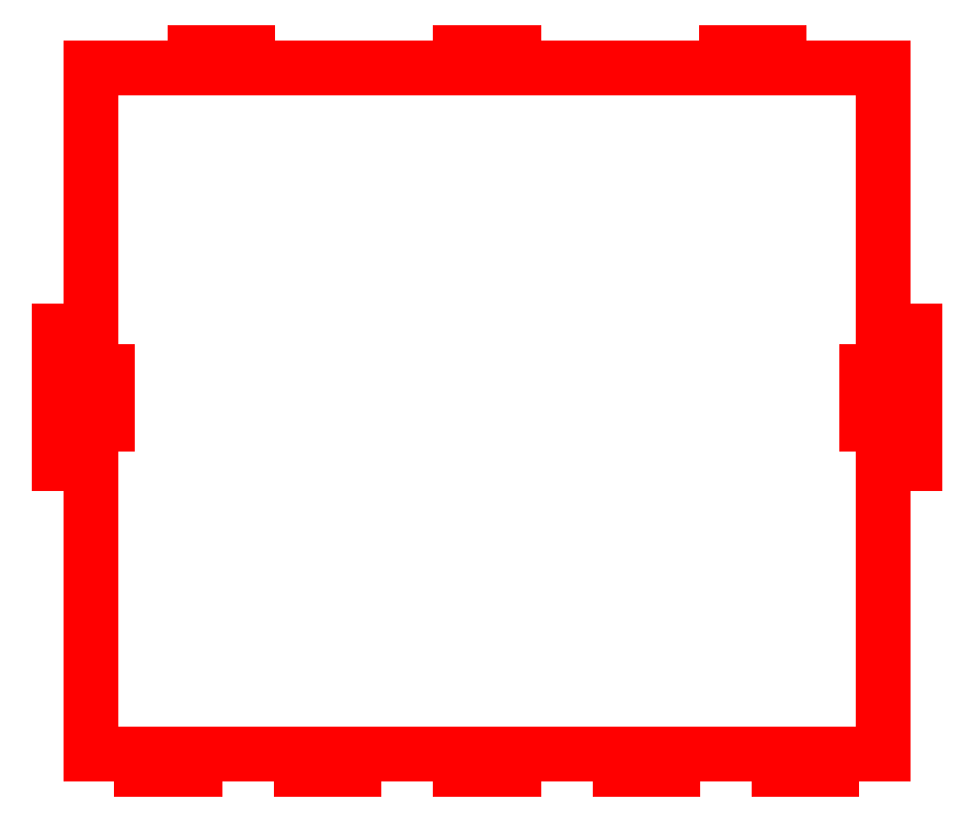
<metadata>
{"format":"dxf","ext":"dxf","renderer":"ezdxf+matplotlib","layout":"modelspace","background":"white","min_lineweight":24,"dpi":150}
</metadata>
<code>
0
SECTION
2
ENTITIES
0
LINE
8
0
10
433.7
20
-98.9
30
0
11
423.7
21
-98.9
31
0
0
LINE
8
0
10
423.7
20
-98.9
30
0
11
423.7
21
-95.9
31
0
0
LINE
8
0
10
423.7
20
-95.9
30
0
11
403.7
21
-95.9
31
0
0
LINE
8
0
10
403.7
20
-95.9
30
0
11
403.7
21
-98.9
31
0
0
LINE
8
0
10
403.7
20
-98.9
30
0
11
393.7
21
-98.9
31
0
0
LINE
8
0
10
393.7
20
-98.9
30
0
11
393.7
21
-95.9
31
0
0
LINE
8
0
10
393.7
20
-95.9
30
0
11
373.7
21
-95.9
31
0
0
LINE
8
0
10
373.7
20
-95.9
30
0
11
373.7
21
-98.9
31
0
0
LINE
8
0
10
373.7
20
-98.9
30
0
11
363.7
21
-98.9
31
0
0
LINE
8
0
10
363.7
20
-98.9
30
0
11
363.7
21
-95.9
31
0
0
LINE
8
0
10
363.7
20
-95.9
30
0
11
343.7
21
-95.9
31
0
0
LINE
8
0
10
343.7
20
-95.9
30
0
11
343.7
21
-98.9
31
0
0
LINE
8
0
10
343.7
20
-98.9
30
0
11
333.7
21
-98.9
31
0
0
LINE
8
0
10
333.7
20
-98.9
30
0
11
333.7
21
-95.9
31
0
0
LINE
8
0
10
333.7
20
-95.9
30
0
11
313.7
21
-95.9
31
0
0
LINE
8
0
10
313.7
20
-95.9
30
0
11
313.7
21
-98.9
31
0
0
LINE
8
0
10
313.7
20
-98.9
30
0
11
303.7
21
-98.9
31
0
0
LINE
8
0
10
303.7
20
-98.9
30
0
11
303.7
21
-95.9
31
0
0
LINE
8
0
10
303.7
20
-95.9
30
0
11
294.2
21
-95.9
31
0
0
LINE
8
0
10
294.2
20
-95.9
30
0
11
294.2
21
-41.4
31
0
0
LINE
8
0
10
294.2
20
-41.4
30
0
11
288.2
21
-41.4
31
0
0
LINE
8
0
10
288.2
20
-41.4
30
0
11
288.2
21
-16.4
31
0
0
LINE
8
0
10
288.2
20
-16.4
30
0
11
294.2
21
-16.4
31
0
0
LINE
8
0
10
294.2
20
-16.4
30
0
11
294.2
21
33.1
31
0
0
LINE
8
0
10
294.2
20
33.1
30
0
11
313.7
21
33.1
31
0
0
LINE
8
0
10
313.7
20
33.1
30
0
11
313.7
21
36.1
31
0
0
LINE
8
0
10
313.7
20
36.1
30
0
11
323.7
21
36.1
31
0
0
LINE
8
0
10
323.7
20
36.1
30
0
11
323.7
21
33.1
31
0
0
LINE
8
0
10
323.7
20
33.1
30
0
11
363.7
21
33.1
31
0
0
LINE
8
0
10
363.7
20
33.1
30
0
11
363.7
21
36.1
31
0
0
LINE
8
0
10
363.7
20
36.1
30
0
11
373.7
21
36.1
31
0
0
LINE
8
0
10
373.7
20
36.1
30
0
11
373.7
21
33.1
31
0
0
LINE
8
0
10
373.7
20
33.1
30
0
11
413.7
21
33.1
31
0
0
LINE
8
0
10
413.7
20
33.1
30
0
11
413.7
21
36.1
31
0
0
LINE
8
0
10
413.7
20
36.1
30
0
11
423.7
21
36.1
31
0
0
LINE
8
0
10
423.7
20
36.1
30
0
11
423.7
21
33.1
31
0
0
LINE
8
0
10
423.7
20
33.1
30
0
11
443.2
21
33.1
31
0
0
LINE
8
0
10
443.2
20
33.1
30
0
11
443.2
21
-16.4
31
0
0
LINE
8
0
10
443.2
20
-16.4
30
0
11
449.2
21
-16.4
31
0
0
LINE
8
0
10
449.2
20
-16.4
30
0
11
449.2
21
-41.4
31
0
0
LINE
8
0
10
449.2
20
-41.4
30
0
11
443.2
21
-41.4
31
0
0
LINE
8
0
10
443.2
20
-41.4
30
0
11
443.2
21
-95.9
31
0
0
LINE
8
0
10
443.2
20
-95.9
30
0
11
433.7
21
-95.9
31
0
0
LINE
8
0
10
433.7
20
-95.9
30
0
11
433.7
21
-98.9
31
0
0
LINE
8
0
10
443.2
20
-23.9
30
0
11
440.2
21
-23.9
31
0
0
LINE
8
0
10
440.2
20
-23.9
30
0
11
440.2
21
-33.9
31
0
0
LINE
8
0
10
440.2
20
-33.9
30
0
11
443.2
21
-33.9
31
0
0
LINE
8
0
10
443.2
20
-33.9
30
0
11
443.2
21
-23.9
31
0
0
LINE
8
0
10
294.2
20
-23.9
30
0
11
297.2
21
-23.9
31
0
0
LINE
8
0
10
297.2
20
-23.9
30
0
11
297.2
21
-33.9
31
0
0
LINE
8
0
10
297.2
20
-33.9
30
0
11
294.2
21
-33.9
31
0
0
LINE
8
0
10
294.2
20
-33.9
30
0
11
294.2
21
-23.9
31
0
0
ENDSEC
0
EOF

</code>
